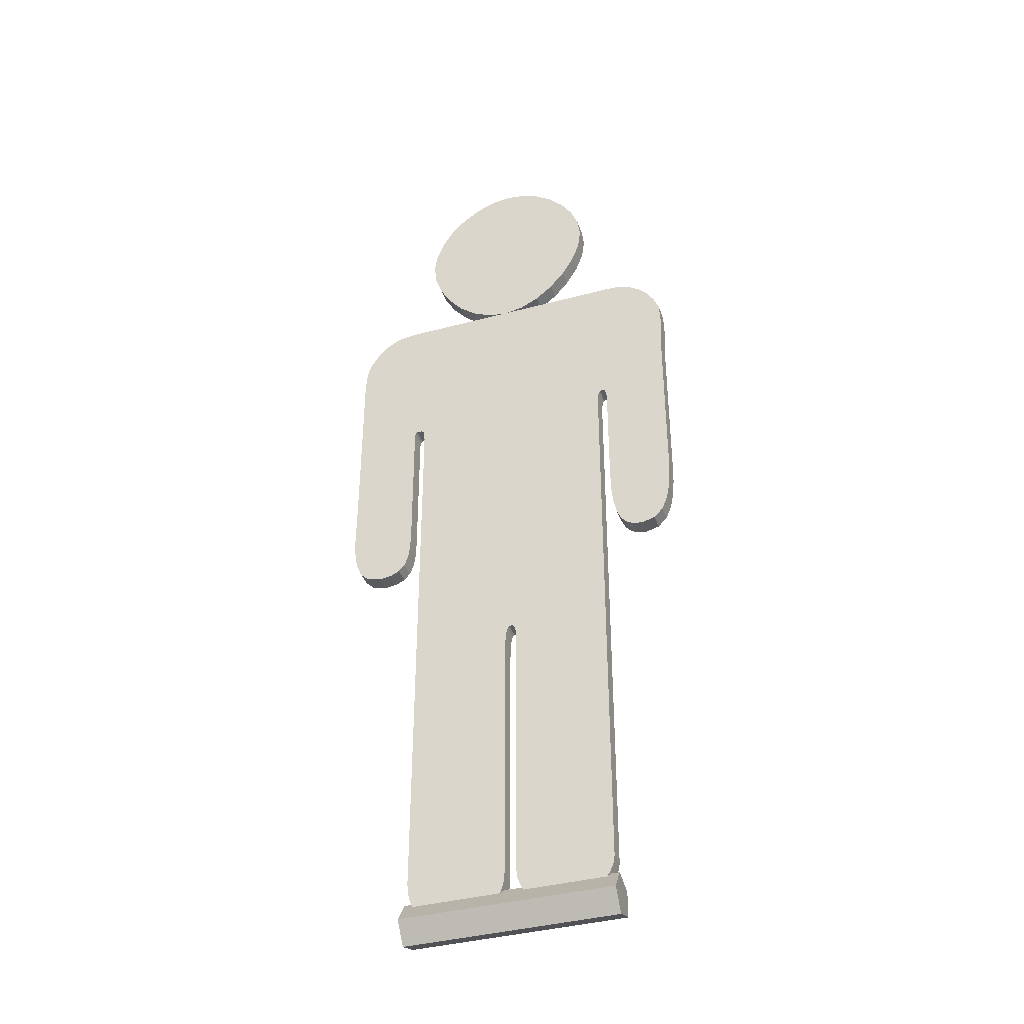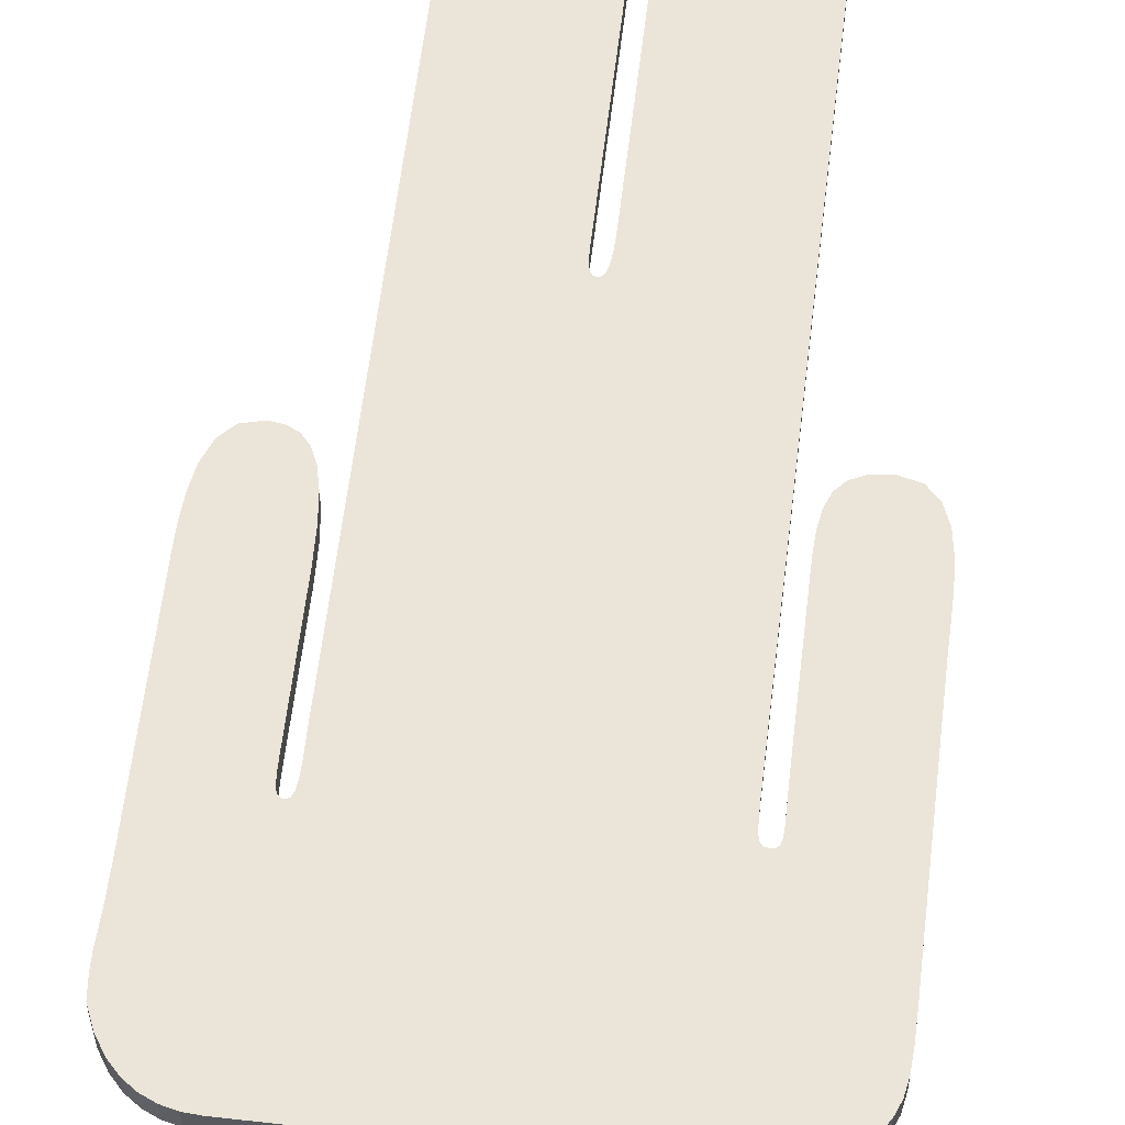
<metadata>
{"format":"obj","ext":"obj","renderer":"f3d","projection":"perspective","resolution":1024,"background":"white","views":[{"elev":-38.5,"azim":18.7,"up":"+Y"},{"elev":59.3,"azim":-173.3,"up":"+Z"}]}
</metadata>
<code>
o Cylinder01_Cylinder01.003
v 0.3978 0.1423 -0.01513
v 0.3978 0.1423 0.06735
v 0.3978 0.2207 0.01036
v 0.3978 0.1908 -0.08185
v 0.3978 0.0938 -0.08185
v 0.3978 0.06384 0.01036
v 0.2387 0.1423 0.06735
v 0.2387 0.2207 0.01036
v 0.2387 0.1908 -0.08185
v 0.2387 0.0938 -0.08185
v 0.2387 0.06384 0.01036
v 0.07956 0.1423 0.06735
v 0.07956 0.2207 0.01036
v 0.07956 0.1908 -0.08185
v 0.07956 0.0938 -0.08185
v 0.07956 0.06384 0.01036
v -0.07956 0.1423 0.06735
v -0.07956 0.2207 0.01036
v -0.07956 0.1908 -0.08185
v -0.07956 0.0938 -0.08185
v -0.07956 0.06384 0.01036
v -0.2387 0.1423 0.06735
v -0.2387 0.2207 0.01036
v -0.2387 0.1908 -0.08185
v -0.2387 0.0938 -0.08185
v -0.2387 0.06384 0.01036
v -0.3978 0.1423 0.06735
v -0.3978 0.2207 0.01036
v -0.3978 0.1908 -0.08185
v -0.3978 0.0938 -0.08185
v -0.3978 0.06384 0.01036
v -0.3978 0.1423 -0.01513
v 0.6713 2.063 -0.04291
v 0.6713 2.591 -0.04291
v 0.6719 2.655 -0.04291
v 0.6733 2.7 -0.04291
v 0.6749 2.734 -0.04291
v 0.6761 2.761 -0.04291
v 0.6763 2.786 -0.04291
v 0.6749 2.816 -0.04291
v 0.6713 2.855 -0.04291
v 0.6499 2.907 -0.04291
v 0.6238 2.948 -0.04291
v 0.5939 2.98 -0.04291
v 0.5609 3.004 -0.04291
v 0.5256 3.02 -0.04291
v 0.4888 3.029 -0.04291
v 0.4512 3.032 -0.04291
v 0.0549 3.032 -0.04291
v -0.384 3.032 -0.04291
v -0.42 3.032 -0.04291
v -0.4529 3.032 -0.04291
v -0.4833 3.03 -0.04291
v -0.5121 3.025 -0.04291
v -0.5398 3.015 -0.04291
v -0.5671 3 -0.04291
v -0.5947 2.979 -0.04291
v -0.6272 2.94 -0.04291
v -0.6496 2.906 -0.04291
v -0.6637 2.871 -0.04291
v -0.6714 2.828 -0.04291
v -0.6746 2.77 -0.04291
v -0.6751 2.692 -0.04291
v -0.6749 2.587 -0.04291
v -0.6749 2.049 -0.04291
v -0.6758 1.986 -0.04291
v -0.6763 1.918 -0.04291
v -0.6732 1.851 -0.04291
v -0.6632 1.79 -0.04291
v -0.643 1.74 -0.04291
v -0.6094 1.706 -0.04291
v -0.5591 1.694 -0.04291
v -0.5102 1.699 -0.04291
v -0.4753 1.716 -0.04291
v -0.452 1.742 -0.04291
v -0.438 1.777 -0.04291
v -0.4309 1.821 -0.04291
v -0.4284 1.871 -0.04291
v -0.4281 1.929 -0.04291
v -0.4285 2.296 -0.04291
v -0.4289 2.344 -0.04291
v -0.4294 2.382 -0.04291
v -0.4294 2.409 -0.04291
v -0.4282 2.427 -0.04291
v -0.4251 2.438 -0.04291
v -0.4193 2.444 -0.04291
v -0.4101 2.446 -0.04291
v -0.4005 2.445 -0.04291
v -0.3937 2.442 -0.04291
v -0.3891 2.434 -0.04291
v -0.3864 2.419 -0.04291
v -0.385 2.395 -0.04291
v -0.3845 2.358 -0.04291
v -0.3844 2.308 -0.04291
v -0.3854 0.3018 -0.04291
v -0.3824 0.2639 -0.04291
v -0.373 0.2271 -0.04291
v -0.3565 0.193 -0.04291
v -0.3322 0.1634 -0.04291
v -0.2994 0.1401 -0.04291
v -0.2575 0.1249 -0.04291
v -0.2058 0.1194 -0.04291
v -0.1538 0.1239 -0.04291
v -0.1108 0.1368 -0.04291
v -0.07651 0.1568 -0.04291
v -0.0505 0.1827 -0.04291
v -0.03239 0.2135 -0.04291
v -0.02181 0.2479 -0.04291
v -0.01836 0.2848 -0.04291
v -0.01836 1.209 -0.04291
v -0.01813 1.244 -0.04291
v -0.01727 1.274 -0.04291
v -0.01549 1.298 -0.04291
v -0.01251 1.316 -0.04291
v -0.008058 1.33 -0.04291
v -0.001845 1.338 -0.04291
v 0.006404 1.34 -0.04291
v 0.01446 1.338 -0.04291
v 0.01993 1.33 -0.04291
v 0.0233 1.316 -0.04291
v 0.02507 1.298 -0.04291
v 0.02573 1.274 -0.04291
v 0.02576 1.244 -0.04291
v 0.02567 1.209 -0.04291
v 0.02567 0.2848 -0.04291
v 0.02927 0.258 -0.04291
v 0.04027 0.2265 -0.04291
v 0.05894 0.1935 -0.04291
v 0.08556 0.1623 -0.04291
v 0.1204 0.136 -0.04291
v 0.1638 0.1179 -0.04291
v 0.2159 0.1111 -0.04291
v 0.253 0.1176 -0.04291
v 0.2879 0.1349 -0.04291
v 0.3194 0.1603 -0.04291
v 0.3461 0.1907 -0.04291
v 0.3668 0.2232 -0.04291
v 0.3802 0.255 -0.04291
v 0.3849 0.2829 -0.04291
v 0.387 2.313 -0.04291
v 0.3868 2.34 -0.04291
v 0.3865 2.366 -0.04291
v 0.3867 2.392 -0.04291
v 0.3881 2.415 -0.04291
v 0.3911 2.433 -0.04291
v 0.3963 2.445 -0.04291
v 0.4043 2.45 -0.04291
v 0.4126 2.448 -0.04291
v 0.4185 2.443 -0.04291
v 0.4224 2.435 -0.04291
v 0.4248 2.421 -0.04291
v 0.4259 2.401 -0.04291
v 0.4263 2.375 -0.04291
v 0.4264 2.342 -0.04291
v 0.4264 2.003 -0.04291
v 0.4286 1.914 -0.04291
v 0.4356 1.844 -0.04291
v 0.4474 1.791 -0.04291
v 0.4646 1.753 -0.04291
v 0.4873 1.728 -0.04291
v 0.5157 1.715 -0.04291
v 0.5503 1.711 -0.04291
v 0.5986 1.724 -0.04291
v 0.6321 1.759 -0.04291
v 0.6534 1.81 -0.04291
v 0.6653 1.871 -0.04291
v 0.6704 1.938 -0.04291
v 0.6715 2.004 -0.04291
v -0.02249 3.031 -0.04291
v 0.05266 3.043 -0.04291
v 0.125 3.078 -0.04291
v 0.1914 3.131 -0.04291
v 0.2486 3.196 -0.04291
v 0.2934 3.27 -0.04291
v 0.3226 3.348 -0.04291
v 0.333 3.425 -0.04291
v 0.3231 3.5 -0.04291
v 0.2951 3.573 -0.04291
v 0.2519 3.639 -0.04291
v 0.1966 3.696 -0.04291
v 0.1319 3.741 -0.04291
v 0.06078 3.77 -0.04291
v -0.01389 3.781 -0.04291
v -0.0888 3.77 -0.04291
v -0.1605 3.74 -0.04291
v -0.2261 3.695 -0.04291
v -0.2823 3.637 -0.04291
v -0.3263 3.569 -0.04291
v -0.3549 3.496 -0.04291
v -0.3651 3.421 -0.04291
v -0.3553 3.344 -0.04291
v -0.328 3.267 -0.04291
v -0.2857 3.193 -0.04291
v -0.2313 3.129 -0.04291
v -0.1674 3.077 -0.04291
v -0.09692 3.043 -0.04291
v 0.6713 2.063 0.02049
v 0.6713 2.591 0.02049
v 0.6719 2.655 0.02049
v 0.6733 2.7 0.02049
v 0.6749 2.734 0.02049
v 0.6761 2.761 0.02049
v 0.6763 2.786 0.02049
v 0.6749 2.816 0.02049
v 0.6713 2.855 0.02049
v 0.6499 2.907 0.02049
v 0.6238 2.948 0.02049
v 0.5939 2.98 0.02049
v 0.5609 3.004 0.02049
v 0.5256 3.02 0.02049
v 0.4888 3.029 0.02049
v 0.4512 3.032 0.02049
v 0.0549 3.032 0.02049
v -0.384 3.032 0.02049
v -0.42 3.032 0.02049
v -0.4529 3.032 0.02049
v -0.4833 3.03 0.02049
v -0.5121 3.025 0.02049
v -0.5398 3.015 0.02049
v -0.5671 3 0.02049
v -0.5947 2.979 0.02049
v -0.6272 2.94 0.02049
v -0.6496 2.906 0.02049
v -0.6637 2.871 0.02049
v -0.6714 2.828 0.02049
v -0.6746 2.77 0.02049
v -0.6751 2.692 0.02049
v -0.6749 2.587 0.02049
v -0.6749 2.049 0.02049
v -0.6758 1.986 0.02049
v -0.6763 1.918 0.02049
v -0.6732 1.851 0.02049
v -0.6632 1.79 0.02049
v -0.643 1.74 0.02049
v -0.6094 1.706 0.02049
v -0.5591 1.694 0.02049
v -0.5102 1.699 0.02049
v -0.4753 1.716 0.02049
v -0.452 1.742 0.02049
v -0.438 1.777 0.02049
v -0.4309 1.821 0.02049
v -0.4284 1.871 0.02049
v -0.4281 1.929 0.02049
v -0.4285 2.296 0.02049
v -0.4289 2.344 0.02049
v -0.4294 2.382 0.02049
v -0.4294 2.409 0.02049
v -0.4282 2.427 0.02049
v -0.4251 2.438 0.02049
v -0.4193 2.444 0.02049
v -0.4101 2.446 0.02049
v -0.4005 2.445 0.02049
v -0.3937 2.442 0.02049
v -0.3891 2.434 0.02049
v -0.3864 2.419 0.02049
v -0.385 2.395 0.02049
v -0.3845 2.358 0.02049
v -0.3844 2.308 0.02049
v -0.3854 0.3018 0.02049
v -0.3824 0.2639 0.02049
v -0.373 0.2271 0.02049
v -0.3565 0.193 0.02049
v -0.3322 0.1634 0.02049
v -0.2994 0.1401 0.02049
v -0.2575 0.1249 0.02049
v -0.2058 0.1194 0.02049
v -0.1538 0.1239 0.02049
v -0.1108 0.1368 0.02049
v -0.07651 0.1568 0.02049
v -0.0505 0.1827 0.02049
v -0.03239 0.2135 0.02049
v -0.02181 0.2479 0.02049
v -0.01836 0.2848 0.02049
v -0.01836 1.209 0.02049
v -0.01813 1.244 0.02049
v -0.01727 1.274 0.02049
v -0.01549 1.298 0.02049
v -0.01251 1.316 0.02049
v -0.008058 1.33 0.02049
v -0.001845 1.338 0.02049
v 0.006404 1.34 0.02049
v 0.01446 1.338 0.02049
v 0.01992 1.33 0.02049
v 0.0233 1.316 0.02049
v 0.02507 1.298 0.02049
v 0.02573 1.274 0.02049
v 0.02576 1.244 0.02049
v 0.02567 1.209 0.02049
v 0.02567 0.2848 0.02049
v 0.02927 0.258 0.02049
v 0.04027 0.2265 0.02049
v 0.05894 0.1935 0.02049
v 0.08556 0.1623 0.02049
v 0.1204 0.136 0.02049
v 0.1638 0.1179 0.02049
v 0.2159 0.1111 0.02049
v 0.253 0.1176 0.02049
v 0.2879 0.1349 0.02049
v 0.3194 0.1603 0.02049
v 0.3461 0.1907 0.02049
v 0.3668 0.2232 0.02049
v 0.3802 0.255 0.02049
v 0.3849 0.2829 0.02049
v 0.387 2.313 0.02049
v 0.3868 2.34 0.02049
v 0.3865 2.366 0.02049
v 0.3867 2.392 0.02049
v 0.3881 2.415 0.02049
v 0.3911 2.433 0.02049
v 0.3963 2.445 0.02049
v 0.4043 2.45 0.02049
v 0.4126 2.448 0.02049
v 0.4185 2.443 0.02049
v 0.4224 2.435 0.02049
v 0.4248 2.421 0.02049
v 0.4259 2.401 0.02049
v 0.4263 2.375 0.02049
v 0.4264 2.342 0.02049
v 0.4264 2.003 0.02049
v 0.4286 1.914 0.02049
v 0.4356 1.844 0.02049
v 0.4474 1.791 0.02049
v 0.4646 1.753 0.02049
v 0.4873 1.728 0.02049
v 0.5157 1.715 0.02049
v 0.5503 1.711 0.02049
v 0.5986 1.724 0.02049
v 0.6321 1.759 0.02049
v 0.6534 1.81 0.02049
v 0.6653 1.871 0.02049
v 0.6704 1.938 0.02049
v 0.6715 2.004 0.02049
v -0.02249 3.031 0.02049
v 0.05266 3.043 0.02049
v 0.125 3.078 0.02049
v 0.1914 3.131 0.02049
v 0.2486 3.196 0.02049
v 0.2934 3.27 0.02049
v 0.3226 3.348 0.02049
v 0.333 3.425 0.02049
v 0.3231 3.5 0.02049
v 0.2951 3.573 0.02049
v 0.2519 3.639 0.02049
v 0.1966 3.696 0.02049
v 0.1319 3.741 0.02049
v 0.06078 3.77 0.02049
v -0.01389 3.781 0.02049
v -0.0888 3.77 0.02049
v -0.1605 3.74 0.02049
v -0.2261 3.695 0.02049
v -0.2823 3.637 0.02049
v -0.3263 3.569 0.02049
v -0.3549 3.496 0.02049
v -0.3651 3.421 0.02049
v -0.3553 3.344 0.02049
v -0.328 3.267 0.02049
v -0.2857 3.193 0.02049
v -0.2313 3.129 0.02049
v -0.1674 3.077 0.02049
v -0.09692 3.043 0.02049
f 1 3 2
f 1 4 3
f 1 5 4
f 1 6 5
f 1 2 6
f 2 8 7
f 2 3 8
f 3 9 8
f 3 4 9
f 4 10 9
f 4 5 10
f 5 11 10
f 5 6 11
f 6 7 11
f 6 2 7
f 7 13 12
f 7 8 13
f 8 14 13
f 8 9 14
f 9 15 14
f 9 10 15
f 10 16 15
f 10 11 16
f 11 12 16
f 11 7 12
f 12 18 17
f 12 13 18
f 13 19 18
f 13 14 19
f 14 20 19
f 14 15 20
f 15 21 20
f 15 16 21
f 16 17 21
f 16 12 17
f 17 23 22
f 17 18 23
f 18 24 23
f 18 19 24
f 19 25 24
f 19 20 25
f 20 26 25
f 20 21 26
f 21 22 26
f 21 17 22
f 22 28 27
f 22 23 28
f 23 29 28
f 23 24 29
f 24 30 29
f 24 25 30
f 25 31 30
f 25 26 31
f 26 27 31
f 26 22 27
f 32 27 28
f 32 28 29
f 32 29 30
f 32 30 31
f 32 31 27
f 33 34 197
f 34 198 197
f 34 35 198
f 35 199 198
f 35 36 199
f 36 200 199
f 36 37 200
f 37 201 200
f 37 38 201
f 38 202 201
f 38 39 202
f 39 203 202
f 39 40 203
f 40 204 203
f 40 41 204
f 41 205 204
f 41 42 205
f 42 206 205
f 42 43 206
f 43 207 206
f 43 44 207
f 44 208 207
f 44 45 208
f 45 209 208
f 45 46 209
f 46 210 209
f 46 47 210
f 47 211 210
f 47 48 211
f 48 212 211
f 48 49 212
f 49 213 212
f 49 50 213
f 50 214 213
f 50 51 214
f 51 215 214
f 51 52 215
f 52 216 215
f 52 53 216
f 53 217 216
f 53 54 217
f 54 218 217
f 54 55 218
f 55 219 218
f 55 56 219
f 56 220 219
f 56 57 220
f 57 221 220
f 57 58 221
f 58 222 221
f 58 59 222
f 59 223 222
f 59 60 223
f 60 224 223
f 60 61 224
f 61 225 224
f 61 62 225
f 62 226 225
f 62 63 226
f 63 227 226
f 63 64 227
f 64 228 227
f 64 65 228
f 65 229 228
f 65 66 229
f 66 230 229
f 66 67 230
f 67 231 230
f 67 68 231
f 68 232 231
f 68 69 232
f 69 233 232
f 69 70 233
f 70 234 233
f 70 71 234
f 71 235 234
f 71 72 235
f 72 236 235
f 72 73 236
f 73 237 236
f 73 74 237
f 74 238 237
f 74 75 238
f 75 239 238
f 75 76 239
f 76 240 239
f 76 77 240
f 77 241 240
f 77 78 241
f 78 242 241
f 78 79 242
f 79 243 242
f 79 80 243
f 80 244 243
f 80 81 244
f 81 245 244
f 81 82 245
f 82 246 245
f 82 83 246
f 83 247 246
f 83 84 247
f 84 248 247
f 84 85 248
f 85 249 248
f 85 86 249
f 86 250 249
f 86 87 250
f 87 251 250
f 87 88 251
f 88 252 251
f 88 89 252
f 89 253 252
f 89 90 253
f 90 254 253
f 90 91 254
f 91 255 254
f 91 92 255
f 92 256 255
f 92 93 256
f 93 257 256
f 93 94 257
f 94 258 257
f 94 95 258
f 95 259 258
f 95 96 259
f 96 260 259
f 96 97 260
f 97 261 260
f 97 98 261
f 98 262 261
f 98 99 262
f 99 263 262
f 99 100 263
f 100 264 263
f 100 101 264
f 101 265 264
f 101 102 265
f 102 266 265
f 102 103 266
f 103 267 266
f 103 104 267
f 104 268 267
f 104 105 268
f 105 269 268
f 105 106 269
f 106 270 269
f 106 107 270
f 107 271 270
f 107 108 271
f 108 272 271
f 108 109 272
f 109 273 272
f 109 110 273
f 110 274 273
f 110 111 274
f 111 275 274
f 111 112 275
f 112 276 275
f 112 113 276
f 113 277 276
f 113 114 277
f 114 278 277
f 114 115 278
f 115 279 278
f 115 116 279
f 116 280 279
f 116 117 280
f 117 281 280
f 117 118 281
f 118 282 281
f 118 119 282
f 119 283 282
f 119 120 283
f 120 284 283
f 120 121 284
f 121 285 284
f 121 122 285
f 122 286 285
f 122 123 286
f 123 287 286
f 123 124 287
f 124 288 287
f 124 125 288
f 125 289 288
f 125 126 289
f 126 290 289
f 126 127 290
f 127 291 290
f 127 128 291
f 128 292 291
f 128 129 292
f 129 293 292
f 129 130 293
f 130 294 293
f 130 131 294
f 131 295 294
f 131 132 295
f 132 296 295
f 132 133 296
f 133 297 296
f 133 134 297
f 134 298 297
f 134 135 298
f 135 299 298
f 135 136 299
f 136 300 299
f 136 137 300
f 137 301 300
f 137 138 301
f 138 302 301
f 138 139 302
f 139 303 302
f 139 140 303
f 140 304 303
f 140 141 304
f 141 305 304
f 141 142 305
f 142 306 305
f 142 143 306
f 143 307 306
f 143 144 307
f 144 308 307
f 144 145 308
f 145 309 308
f 145 146 309
f 146 310 309
f 146 147 310
f 147 311 310
f 147 148 311
f 148 312 311
f 148 149 312
f 149 313 312
f 149 150 313
f 150 314 313
f 150 151 314
f 151 315 314
f 151 152 315
f 152 316 315
f 152 153 316
f 153 317 316
f 153 154 317
f 154 318 317
f 154 155 318
f 155 319 318
f 155 156 319
f 156 320 319
f 156 157 320
f 157 321 320
f 157 158 321
f 158 322 321
f 158 159 322
f 159 323 322
f 159 160 323
f 160 324 323
f 160 161 324
f 161 325 324
f 161 162 325
f 162 326 325
f 162 163 326
f 163 327 326
f 163 164 327
f 164 328 327
f 164 165 328
f 165 329 328
f 165 166 329
f 166 330 329
f 166 167 330
f 167 331 330
f 167 168 331
f 168 332 331
f 168 33 332
f 33 197 332
f 169 170 333
f 170 334 333
f 170 171 334
f 171 335 334
f 171 172 335
f 172 336 335
f 172 173 336
f 173 337 336
f 173 174 337
f 174 338 337
f 174 175 338
f 175 339 338
f 175 176 339
f 176 340 339
f 176 177 340
f 177 341 340
f 177 178 341
f 178 342 341
f 178 179 342
f 179 343 342
f 179 180 343
f 180 344 343
f 180 181 344
f 181 345 344
f 181 182 345
f 182 346 345
f 182 183 346
f 183 347 346
f 183 184 347
f 184 348 347
f 184 185 348
f 185 349 348
f 185 186 349
f 186 350 349
f 186 187 350
f 187 351 350
f 187 188 351
f 188 352 351
f 188 189 352
f 189 353 352
f 189 190 353
f 190 354 353
f 190 191 354
f 191 355 354
f 191 192 355
f 192 356 355
f 192 193 356
f 193 357 356
f 193 194 357
f 194 358 357
f 194 195 358
f 195 359 358
f 195 196 359
f 196 360 359
f 196 169 360
f 169 333 360
f 234 235 236
f 233 234 236
f 233 236 237
f 233 237 238
f 233 238 239
f 233 239 240
f 233 240 241
f 232 233 241
f 232 241 242
f 231 232 242
f 231 242 243
f 230 231 243
f 230 243 244
f 229 230 244
f 228 229 244
f 228 244 245
f 228 245 246
f 228 246 247
f 228 247 248
f 228 248 249
f 228 249 250
f 227 228 250
f 227 250 251
f 226 227 251
f 226 251 252
f 225 226 252
f 224 225 252
f 223 224 252
f 222 223 252
f 221 222 252
f 220 221 252
f 219 220 252
f 218 219 252
f 217 218 252
f 216 217 252
f 215 216 252
f 214 215 252
f 213 214 252
f 213 252 253
f 213 253 254
f 212 213 254
f 212 254 255
f 212 255 256
f 212 256 257
f 212 257 258
f 212 258 259
f 211 212 259
f 210 211 259
f 209 210 259
f 326 327 328
f 326 328 329
f 325 326 329
f 324 325 329
f 323 324 329
f 322 323 329
f 321 322 329
f 321 329 330
f 320 321 330
f 320 330 331
f 319 320 331
f 319 331 332
f 318 319 332
f 318 332 197
f 318 197 198
f 317 318 198
f 316 317 198
f 315 316 198
f 314 315 198
f 313 314 198
f 312 313 198
f 312 198 199
f 312 199 200
f 311 312 200
f 311 200 201
f 311 201 202
f 311 202 203
f 311 203 204
f 311 204 205
f 311 205 206
f 311 206 207
f 311 207 208
f 311 208 209
f 310 311 209
f 209 259 260
f 295 296 297
f 295 297 298
f 295 298 299
f 294 295 299
f 293 294 299
f 293 299 300
f 292 293 300
f 291 292 300
f 291 300 301
f 290 291 301
f 289 290 301
f 288 289 301
f 288 301 302
f 288 302 303
f 288 303 304
f 287 288 304
f 286 287 304
f 285 286 304
f 284 285 304
f 283 284 304
f 282 283 304
f 281 282 304
f 280 281 304
f 280 304 305
f 280 305 306
f 280 306 307
f 279 280 307
f 279 307 308
f 263 264 265
f 262 263 265
f 261 262 265
f 261 265 266
f 260 261 266
f 260 266 267
f 260 267 268
f 260 268 269
f 260 269 270
f 260 270 271
f 260 271 272
f 260 272 273
f 260 273 274
f 260 274 275
f 260 275 276
f 260 276 277
f 279 308 309
f 260 277 278
f 309 310 209
f 279 309 209
f 279 209 260
f 279 260 278
f 360 333 334
f 359 360 334
f 359 334 335
f 358 359 335
f 358 335 336
f 357 358 336
f 357 336 337
f 356 357 337
f 356 337 338
f 355 356 338
f 354 355 338
f 353 354 338
f 352 353 338
f 351 352 338
f 351 338 339
f 350 351 339
f 350 339 340
f 350 340 341
f 350 341 342
f 350 342 343
f 350 343 344
f 349 350 344
f 349 344 345
f 348 349 345
f 348 345 346
f 347 348 346
f 70 72 71
f 69 72 70
f 69 73 72
f 69 74 73
f 69 75 74
f 69 76 75
f 69 77 76
f 68 77 69
f 68 78 77
f 67 78 68
f 67 79 78
f 66 79 67
f 66 80 79
f 65 80 66
f 64 80 65
f 64 81 80
f 64 82 81
f 64 83 82
f 64 84 83
f 64 85 84
f 64 86 85
f 63 86 64
f 63 87 86
f 62 87 63
f 62 88 87
f 61 88 62
f 60 88 61
f 59 88 60
f 58 88 59
f 57 88 58
f 56 88 57
f 55 88 56
f 54 88 55
f 53 88 54
f 52 88 53
f 51 88 52
f 50 88 51
f 49 88 50
f 49 89 88
f 49 90 89
f 48 90 49
f 48 91 90
f 48 92 91
f 48 93 92
f 48 94 93
f 48 95 94
f 47 95 48
f 46 95 47
f 45 95 46
f 162 164 163
f 162 165 164
f 161 165 162
f 160 165 161
f 159 165 160
f 158 165 159
f 157 165 158
f 157 166 165
f 156 166 157
f 156 167 166
f 155 167 156
f 155 168 167
f 154 168 155
f 154 33 168
f 154 34 33
f 153 34 154
f 152 34 153
f 151 34 152
f 150 34 151
f 149 34 150
f 148 34 149
f 148 35 34
f 148 36 35
f 147 36 148
f 147 37 36
f 147 38 37
f 147 39 38
f 147 40 39
f 147 41 40
f 147 42 41
f 147 43 42
f 147 44 43
f 147 45 44
f 146 45 147
f 45 96 95
f 131 133 132
f 131 134 133
f 131 135 134
f 130 135 131
f 129 135 130
f 129 136 135
f 128 136 129
f 127 136 128
f 127 137 136
f 126 137 127
f 125 137 126
f 124 137 125
f 124 138 137
f 124 139 138
f 124 140 139
f 123 140 124
f 122 140 123
f 121 140 122
f 120 140 121
f 119 140 120
f 118 140 119
f 117 140 118
f 116 140 117
f 116 141 140
f 116 142 141
f 116 143 142
f 115 143 116
f 115 144 143
f 99 101 100
f 98 101 99
f 97 101 98
f 97 102 101
f 96 102 97
f 96 103 102
f 96 104 103
f 96 105 104
f 96 106 105
f 96 107 106
f 96 108 107
f 96 109 108
f 96 110 109
f 96 111 110
f 96 112 111
f 96 113 112
f 115 145 144
f 96 114 113
f 145 45 146
f 115 45 145
f 115 96 45
f 115 114 96
f 196 170 169
f 195 170 196
f 195 171 170
f 194 171 195
f 194 172 171
f 193 172 194
f 193 173 172
f 192 173 193
f 192 174 173
f 191 174 192
f 190 174 191
f 189 174 190
f 188 174 189
f 187 174 188
f 187 175 174
f 186 175 187
f 186 176 175
f 186 177 176
f 186 178 177
f 186 179 178
f 186 180 179
f 185 180 186
f 185 181 180
f 184 181 185
f 184 182 181
f 183 182 184

</code>
